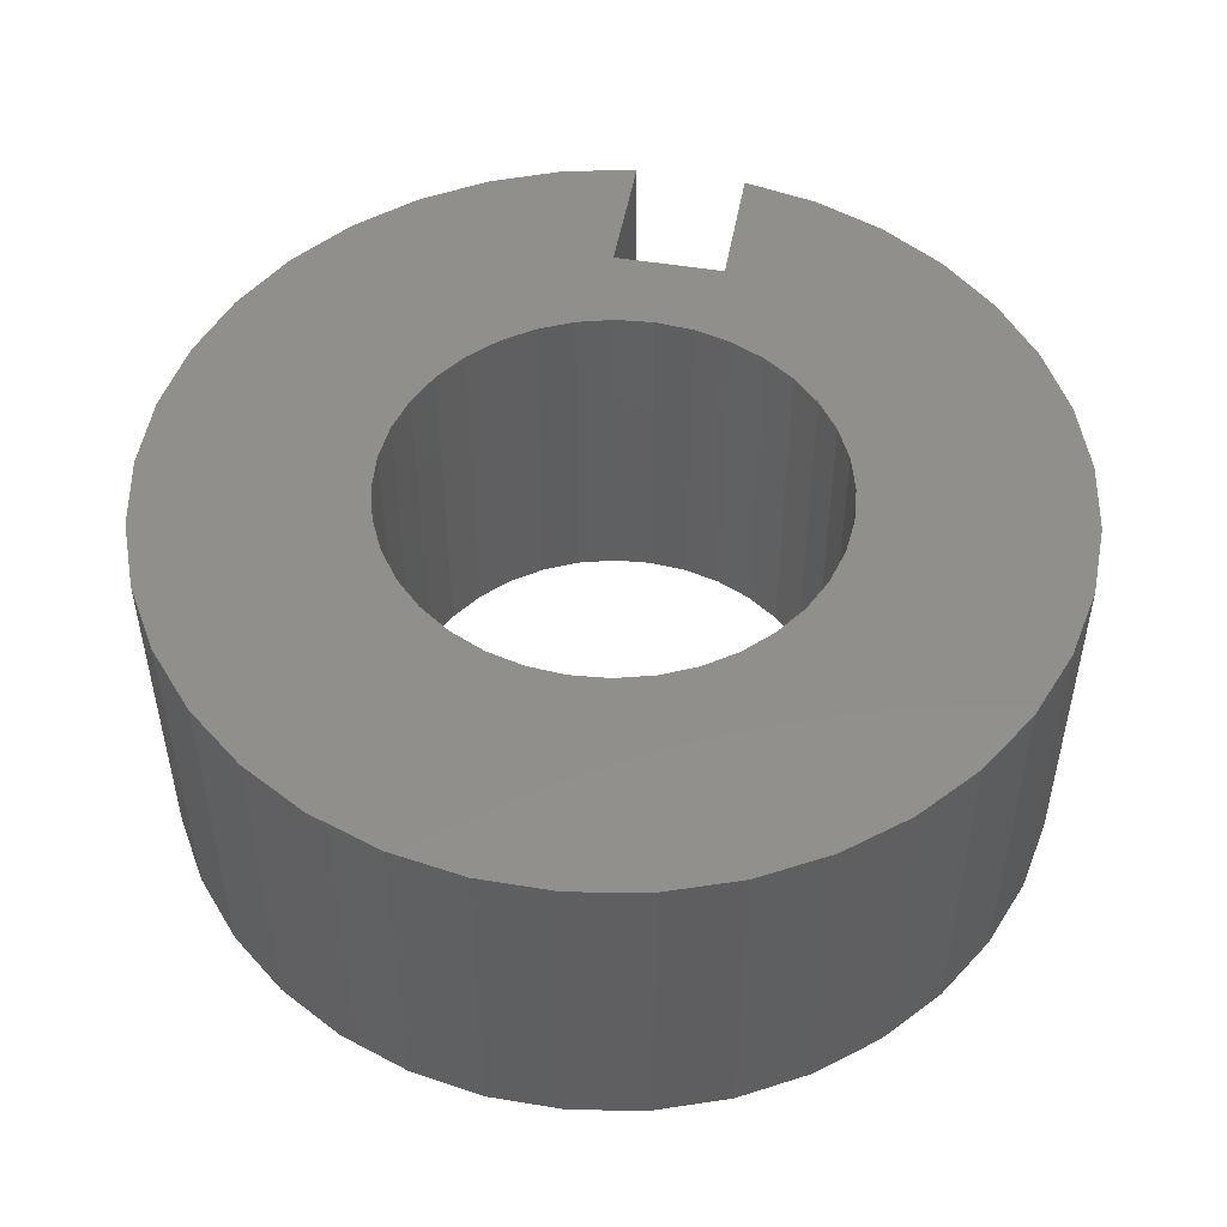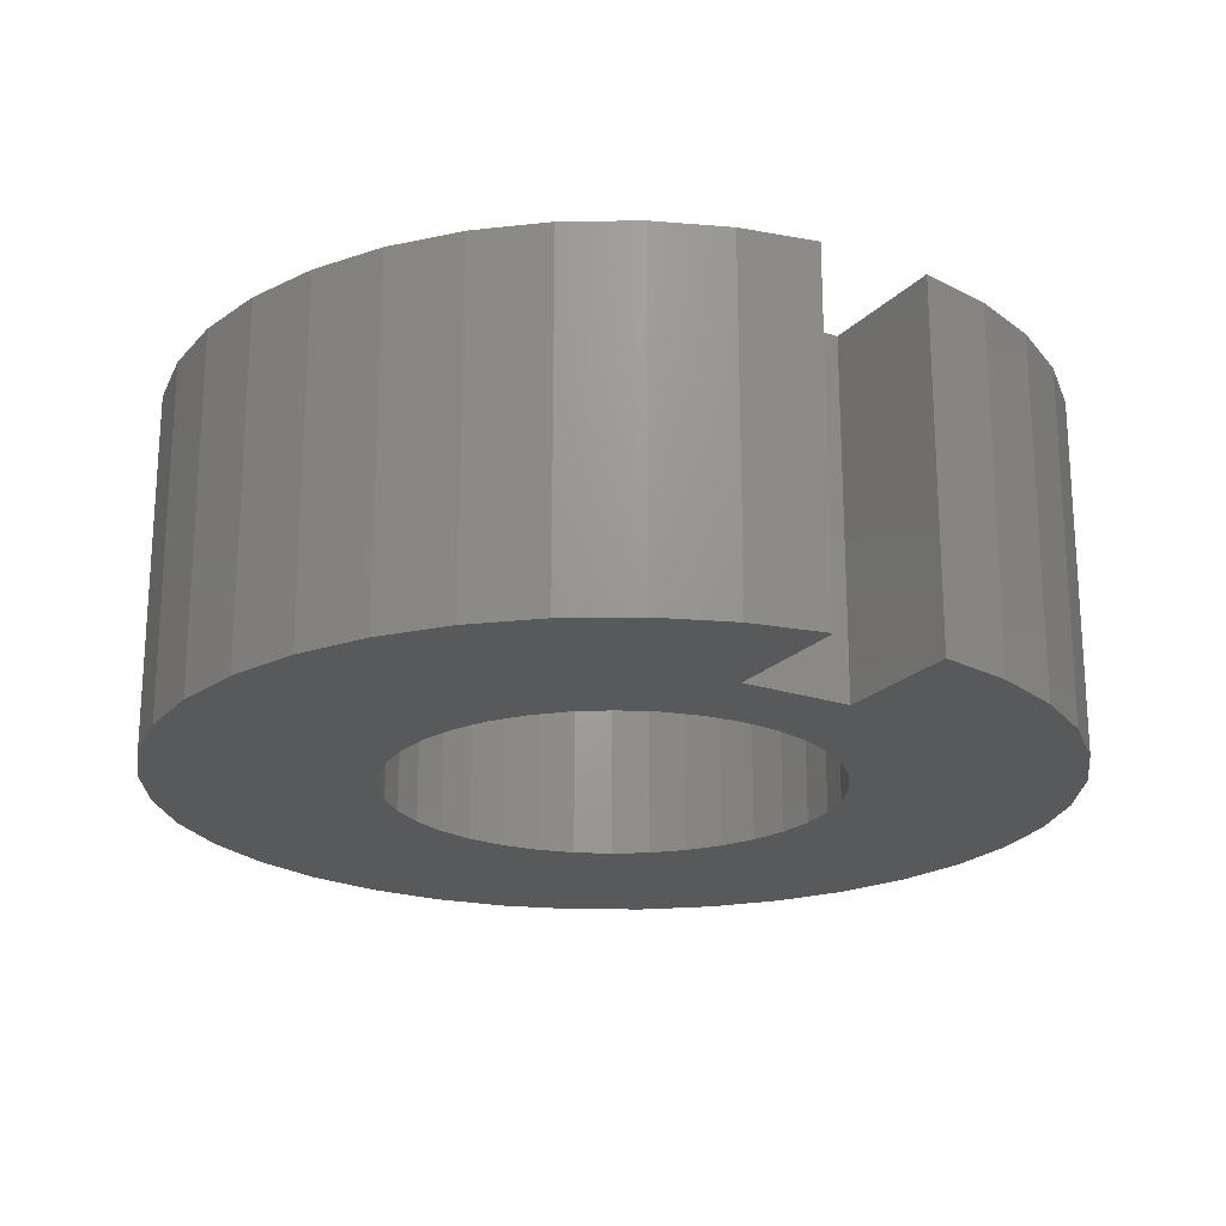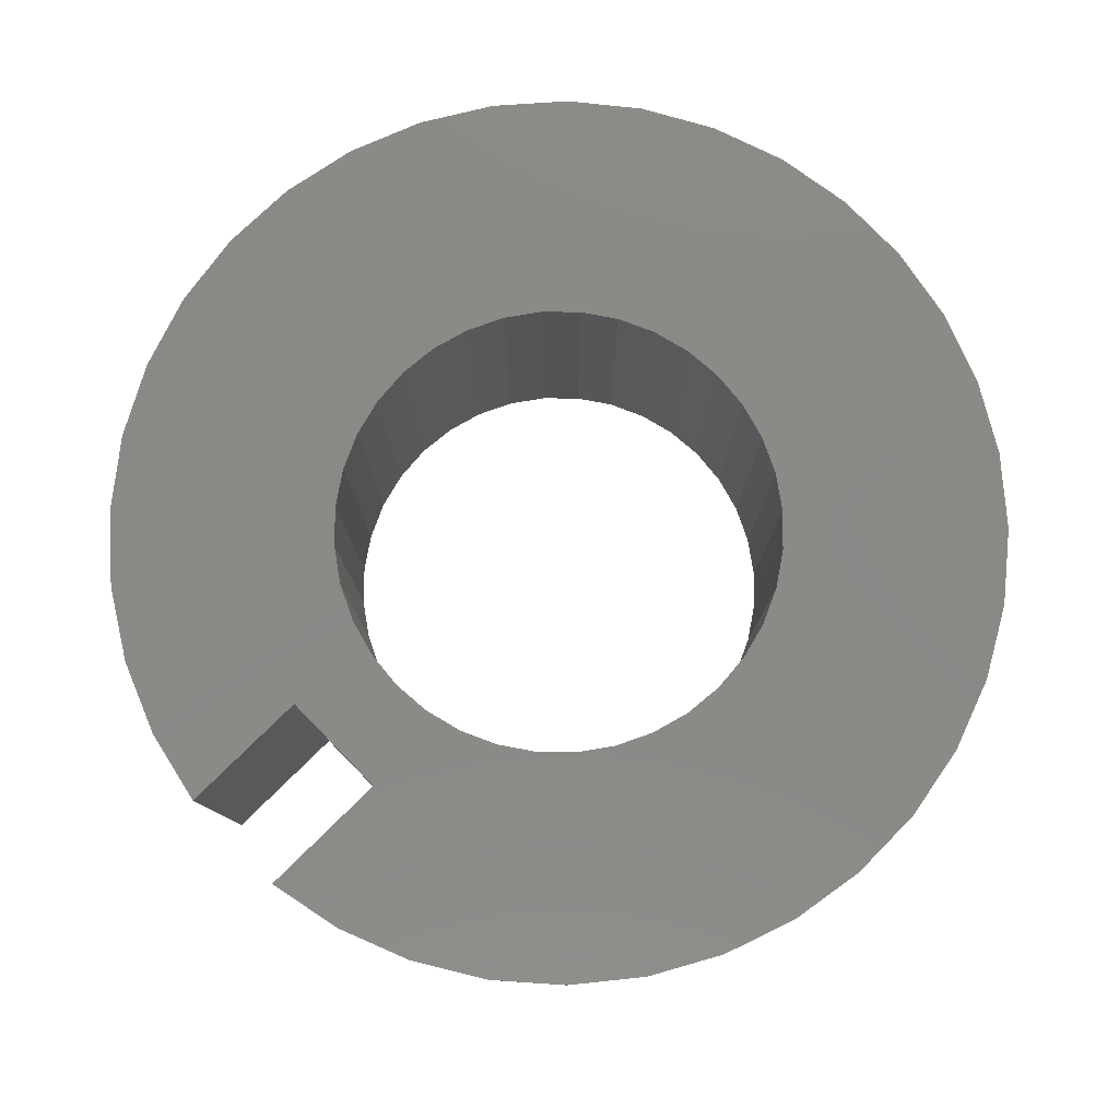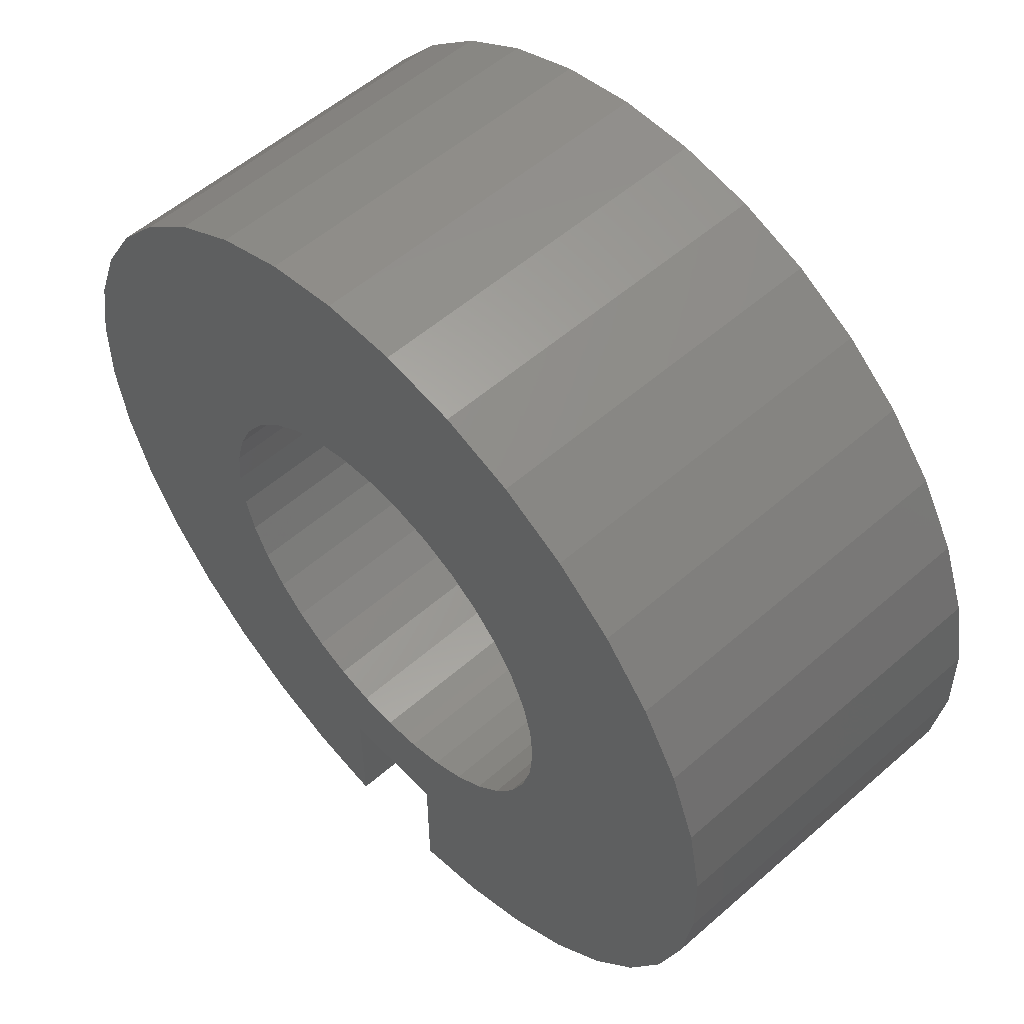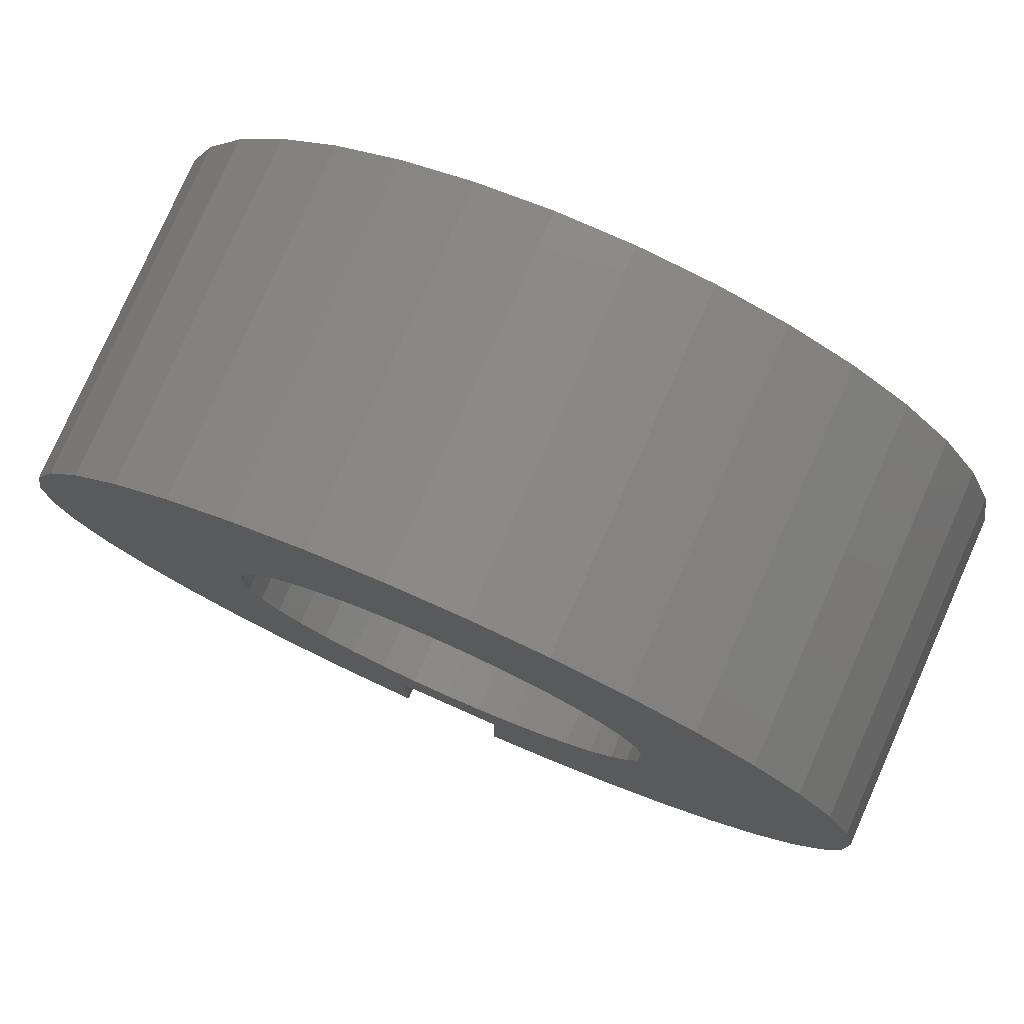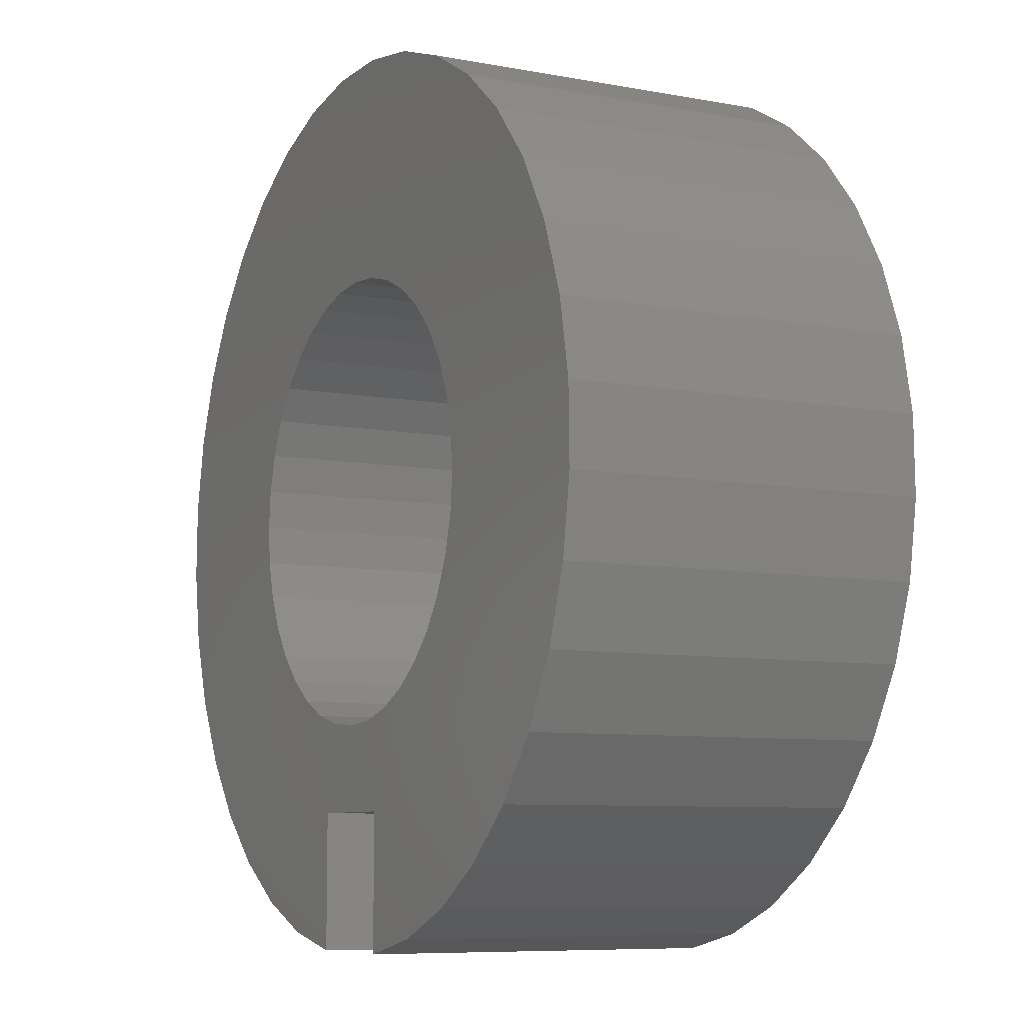
<metadata>
{"format":"stl","ext":"stl","renderer":"f3d","projection":"perspective","resolution":1024,"background":"white","views":[{"elev":50.1,"azim":-169.7,"up":"+Z"},{"elev":-21.4,"azim":-30.5,"up":"+Z"},{"elev":79.8,"azim":45.6,"up":"+Z"},{"elev":55.2,"azim":47.4,"up":"+Y"},{"elev":78.9,"azim":-156.1,"up":"+Y"},{"elev":-8.0,"azim":62.4,"up":"+Y"}]}
</metadata>
<code>
# stl→obj: 148 verts, 296 faces
v -0.2206 -0.7168 -4.389e-17
v -0.09441 -0.744 -4.556e-17
v -0.09441 -0.744 0.6
v -0.2206 -0.7168 0.6
v -0.3402 -0.6684 -4.093e-17
v -0.3402 -0.6684 0.6
v -0.4498 -0.6002 -3.675e-17
v -0.4498 -0.6002 0.6
v -0.546 -0.5142 -3.148e-17
v -0.546 -0.5142 0.6
v -0.6261 -0.4129 -2.528e-17
v -0.6261 -0.4129 0.6
v -0.6876 -0.2995 -1.834e-17
v -0.6876 -0.2995 0.6
v -0.7288 -0.1771 -1.085e-17
v -0.7288 -0.1771 0.6
v -0.7484 -0.04955 -3.034e-18
v -0.7484 -0.04955 0.6
v -0.7458 0.07949 4.867e-18
v -0.7458 0.07949 0.6
v -0.7211 0.2062 1.262e-17
v -0.7211 0.2062 0.6
v -0.6751 0.3268 2.001e-17
v -0.6751 0.3268 0.6
v -0.6091 0.4377 0.6
v -0.6091 0.4377 2.68e-17
v -0.525 0.5356 3.28e-17
v -0.525 0.5356 0.6
v -0.4254 0.6177 3.782e-17
v -0.4254 0.6177 0.6
v -0.3132 0.6815 4.173e-17
v -0.3132 0.6815 0.6
v -0.1917 0.7251 4.44e-17
v -0.1917 0.7251 0.6
v -0.06454 0.7472 4.575e-17
v -0.06454 0.7472 0.6
v 0.06454 0.7472 4.575e-17
v 0.06454 0.7472 0.6
v 0.1917 0.7251 4.44e-17
v 0.1917 0.7251 0.6
v 0.3132 0.6815 4.173e-17
v 0.3132 0.6815 0.6
v 0.4254 0.6177 3.782e-17
v 0.4254 0.6177 0.6
v 0.525 0.5356 3.28e-17
v 0.525 0.5356 0.6
v 0.6091 0.4377 2.68e-17
v 0.6091 0.4377 0.6
v 0.6751 0.3268 2.001e-17
v 0.6751 0.3268 0.6
v 0.7211 0.2062 1.262e-17
v 0.7211 0.2062 0.6
v 0.7458 0.07949 4.867e-18
v 0.7458 0.07949 0.6
v 0.7484 -0.04955 -3.034e-18
v 0.7484 -0.04955 0.6
v 0.7288 -0.1771 -1.085e-17
v 0.7288 -0.1771 0.6
v 0.6876 -0.2995 -1.834e-17
v 0.6876 -0.2995 0.6
v 0.6261 -0.4129 0.6
v 0.6261 -0.4129 -2.528e-17
v 0.546 -0.5142 -3.148e-17
v 0.546 -0.5142 0.6
v 0.4498 -0.6002 0.6
v 0.4498 -0.6002 -3.675e-17
v 0.3402 -0.6684 0.6
v 0.3402 -0.6684 -4.093e-17
v 0.2206 -0.7168 0.6
v 0.2206 -0.7168 -4.389e-17
v 0.09441 -0.744 -4.556e-17
v 0.09441 -0.744 0.6
v 0.09441 -0.517 -3.166e-17
v 0.09441 -0.517 0.6
v -0.09441 -0.517 -3.166e-17
v -0.09441 -0.517 0.6
v 0.3693 0.06512 1.233e-32
v 0.375 2.22e-16 1.233e-32
v 0.375 2.22e-16 0.6
v 0.3693 0.06512 0.6
v 0.3524 0.1283 1.233e-32
v 0.3524 0.1283 0.6
v 0.3248 0.1875 1.233e-32
v 0.3248 0.1875 0.6
v 0.2873 0.241 1.233e-32
v 0.2873 0.241 0.6
v 0.241 0.2873 1.233e-32
v 0.241 0.2873 0.6
v 0.1875 0.3248 1.233e-32
v 0.1875 0.3248 0.6
v 0.1283 0.3524 1.233e-32
v 0.1283 0.3524 0.6
v 0.06512 0.3693 0.6
v 0.06512 0.3693 1.233e-32
v 2.311e-16 0.375 1.233e-32
v 2.311e-16 0.375 0.6
v -0.06512 0.3693 1.233e-32
v -0.06512 0.3693 0.6
v -0.1283 0.3524 1.233e-32
v -0.1283 0.3524 0.6
v -0.1875 0.3248 1.233e-32
v -0.1875 0.3248 0.6
v -0.241 0.2873 1.233e-32
v -0.241 0.2873 0.6
v -0.2873 0.241 1.233e-32
v -0.2873 0.241 0.6
v -0.3248 0.1875 1.233e-32
v -0.3248 0.1875 0.6
v -0.3524 0.1283 1.233e-32
v -0.3524 0.1283 0.6
v -0.3693 0.06512 1.233e-32
v -0.3693 0.06512 0.6
v -0.375 7.676e-16 0.6
v -0.375 7.676e-16 1.233e-32
v -0.3693 -0.06512 1.233e-32
v -0.3693 -0.06512 0.6
v -0.3524 -0.1283 0.6
v -0.3524 -0.1283 1.233e-32
v -0.3248 -0.1875 1.233e-32
v -0.3248 -0.1875 0.6
v -0.2873 -0.241 0.6
v -0.2873 -0.241 1.233e-32
v -0.241 -0.2873 1.233e-32
v -0.241 -0.2873 0.6
v -0.1875 -0.3248 1.233e-32
v -0.1875 -0.3248 0.6
v -0.1283 -0.3524 1.233e-32
v -0.1283 -0.3524 0.6
v -0.06512 -0.3693 1.233e-32
v -0.06512 -0.3693 0.6
v -8.599e-16 -0.375 1.233e-32
v -8.599e-16 -0.375 0.6
v 0.06512 -0.3693 1.233e-32
v 0.06512 -0.3693 0.6
v 0.1283 -0.3524 1.233e-32
v 0.1283 -0.3524 0.6
v 0.1875 -0.3248 1.233e-32
v 0.1875 -0.3248 0.6
v 0.241 -0.2873 1.233e-32
v 0.241 -0.2873 0.6
v 0.2873 -0.241 1.233e-32
v 0.2873 -0.241 0.6
v 0.3248 -0.1875 1.233e-32
v 0.3248 -0.1875 0.6
v 0.3524 -0.1283 1.233e-32
v 0.3524 -0.1283 0.6
v 0.3693 -0.06512 1.233e-32
v 0.3693 -0.06512 0.6
f 1 2 3
f 1 3 4
f 5 4 6
f 5 1 4
f 7 6 8
f 7 5 6
f 9 8 10
f 9 7 8
f 11 10 12
f 11 9 10
f 13 12 14
f 13 11 12
f 15 13 14
f 15 14 16
f 17 16 18
f 17 15 16
f 19 18 20
f 19 17 18
f 21 20 22
f 21 19 20
f 23 21 22
f 23 22 24
f 23 24 25
f 26 23 25
f 27 25 28
f 27 26 25
f 29 28 30
f 29 27 28
f 31 30 32
f 31 29 30
f 33 32 34
f 33 31 32
f 35 34 36
f 35 33 34
f 37 36 38
f 37 35 36
f 39 38 40
f 39 37 38
f 41 40 42
f 41 39 40
f 43 42 44
f 43 41 42
f 45 44 46
f 45 43 44
f 47 46 48
f 47 45 46
f 49 48 50
f 49 47 48
f 51 50 52
f 51 49 50
f 53 52 54
f 53 51 52
f 55 54 56
f 55 53 54
f 57 56 58
f 57 55 56
f 59 58 60
f 59 60 61
f 59 57 58
f 62 59 61
f 63 61 64
f 63 64 65
f 63 62 61
f 66 65 67
f 66 63 65
f 68 66 67
f 68 67 69
f 70 68 69
f 71 70 69
f 71 69 72
f 73 71 72
f 73 72 74
f 75 73 74
f 75 74 76
f 2 75 76
f 2 76 3
f 77 78 79
f 77 79 80
f 81 80 82
f 81 77 80
f 83 82 84
f 83 81 82
f 85 84 86
f 85 83 84
f 87 86 88
f 87 85 86
f 89 87 88
f 89 88 90
f 91 89 90
f 91 90 92
f 91 92 93
f 94 91 93
f 95 93 96
f 95 94 93
f 97 96 98
f 97 95 96
f 99 97 98
f 99 98 100
f 101 100 102
f 101 99 100
f 103 101 102
f 103 102 104
f 105 104 106
f 105 103 104
f 107 106 108
f 107 105 106
f 109 108 110
f 109 107 108
f 111 110 112
f 111 112 113
f 111 109 110
f 114 111 113
f 115 113 116
f 115 116 117
f 115 114 113
f 118 115 117
f 119 117 120
f 119 120 121
f 119 118 117
f 122 119 121
f 123 121 124
f 123 122 121
f 125 124 126
f 125 123 124
f 127 126 128
f 127 125 126
f 129 128 130
f 129 127 128
f 131 130 132
f 131 129 130
f 133 132 134
f 133 131 132
f 135 134 136
f 135 133 134
f 137 136 138
f 137 135 136
f 139 137 138
f 139 138 140
f 141 139 140
f 141 140 142
f 143 141 142
f 143 142 144
f 145 143 144
f 145 144 146
f 147 145 146
f 147 146 148
f 78 147 148
f 78 148 79
f 75 2 1
f 75 1 5
f 123 7 9
f 122 9 11
f 122 123 9
f 125 5 7
f 125 7 123
f 125 75 5
f 119 122 11
f 119 11 13
f 127 75 125
f 118 119 13
f 118 13 15
f 129 75 127
f 115 15 17
f 115 118 15
f 73 70 71
f 131 73 75
f 131 75 129
f 114 17 19
f 114 115 17
f 68 70 73
f 133 73 131
f 111 19 21
f 111 114 19
f 135 73 133
f 109 111 21
f 109 21 23
f 137 66 68
f 137 73 135
f 137 68 73
f 107 23 26
f 107 109 23
f 139 66 137
f 105 107 26
f 27 105 26
f 63 66 139
f 141 63 139
f 103 105 27
f 29 103 27
f 29 101 103
f 62 63 141
f 62 141 143
f 31 99 101
f 31 101 29
f 59 62 143
f 59 143 145
f 33 97 99
f 33 99 31
f 57 59 145
f 57 145 147
f 35 95 97
f 35 97 33
f 55 57 147
f 55 147 78
f 37 95 35
f 37 94 95
f 53 78 77
f 53 55 78
f 39 94 37
f 39 91 94
f 51 53 77
f 51 77 81
f 41 91 39
f 41 89 91
f 49 81 83
f 49 51 81
f 43 89 41
f 43 87 89
f 47 49 83
f 47 83 85
f 45 87 43
f 45 47 85
f 45 85 87
f 76 4 3
f 76 6 4
f 124 10 8
f 121 12 10
f 121 10 124
f 126 8 6
f 126 124 8
f 126 6 76
f 120 12 121
f 120 14 12
f 128 126 76
f 117 14 120
f 117 16 14
f 130 128 76
f 116 18 16
f 116 16 117
f 74 72 69
f 132 76 74
f 132 130 76
f 113 20 18
f 113 18 116
f 67 74 69
f 134 132 74
f 112 22 20
f 112 20 113
f 136 134 74
f 110 22 112
f 110 24 22
f 138 67 65
f 138 136 74
f 138 74 67
f 108 25 24
f 108 24 110
f 140 138 65
f 106 25 108
f 28 25 106
f 64 140 65
f 142 140 64
f 104 28 106
f 30 28 104
f 30 104 102
f 61 142 64
f 61 144 142
f 32 102 100
f 32 30 102
f 60 144 61
f 60 146 144
f 34 100 98
f 34 32 100
f 58 146 60
f 58 148 146
f 36 98 96
f 36 34 98
f 56 148 58
f 56 79 148
f 38 36 96
f 38 96 93
f 54 80 79
f 54 79 56
f 40 38 93
f 40 93 92
f 52 80 54
f 52 82 80
f 42 40 92
f 42 92 90
f 50 84 82
f 50 82 52
f 44 42 90
f 44 90 88
f 48 84 50
f 48 86 84
f 46 44 88
f 46 86 48
f 46 88 86

</code>
